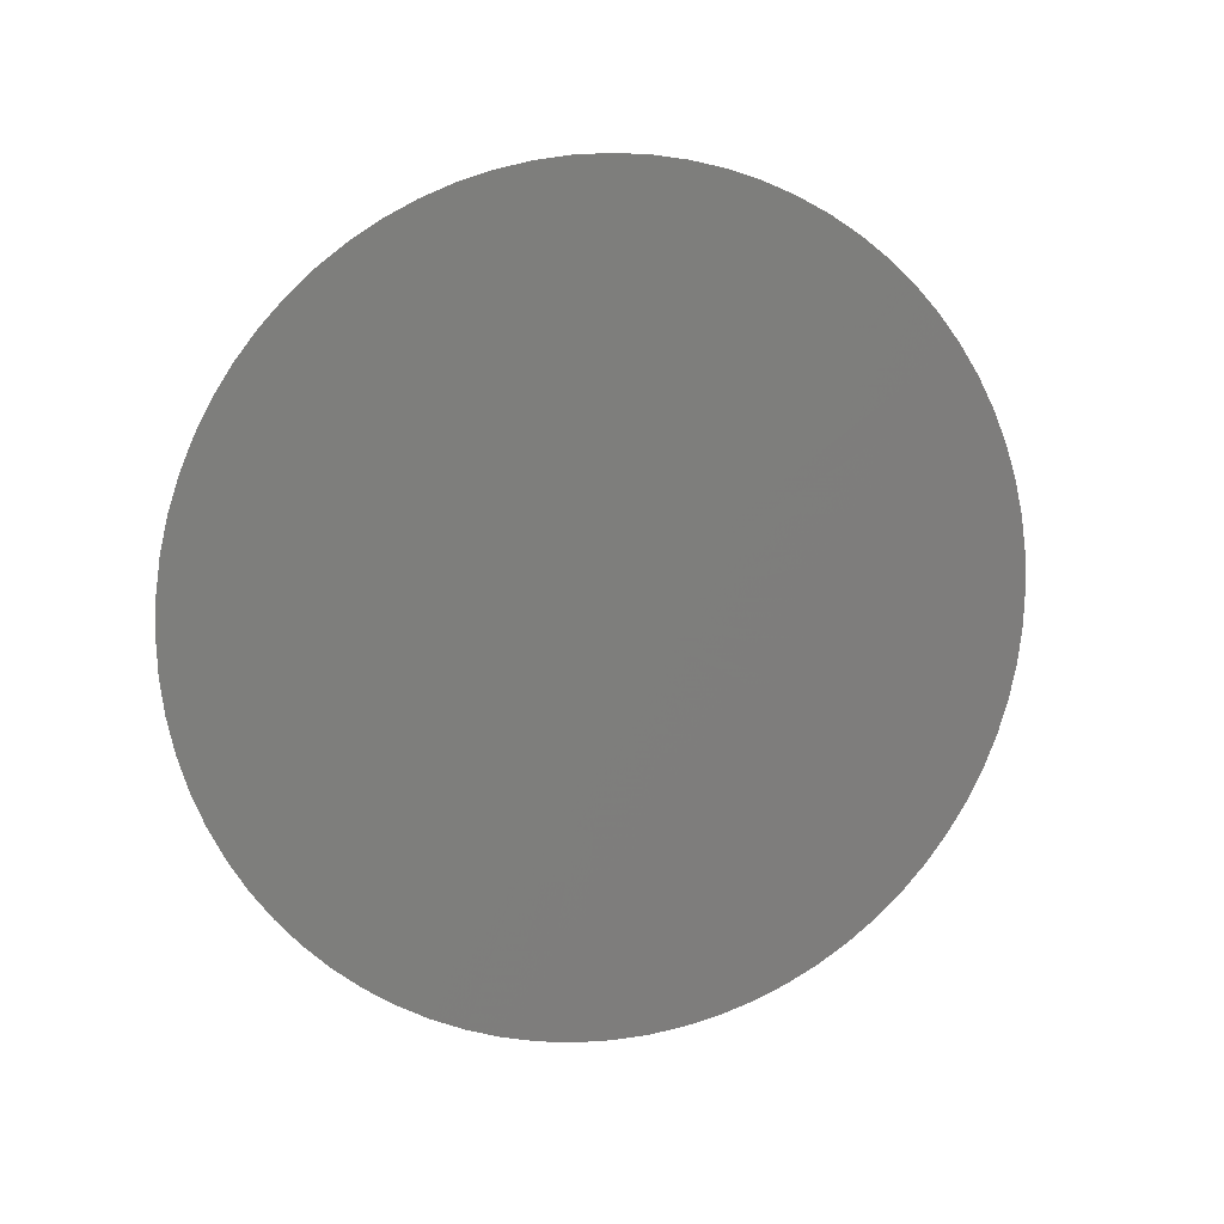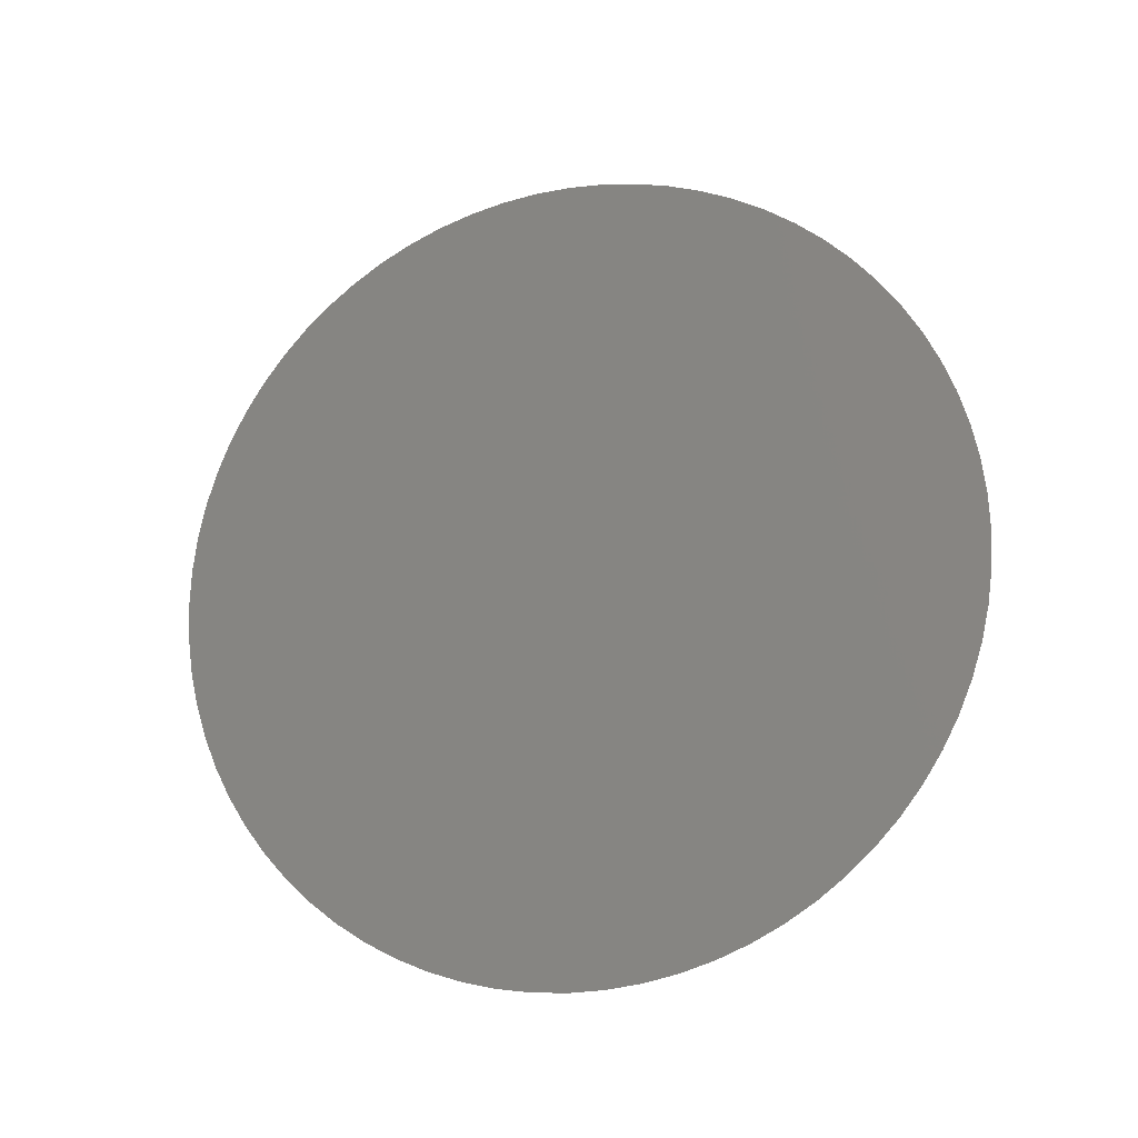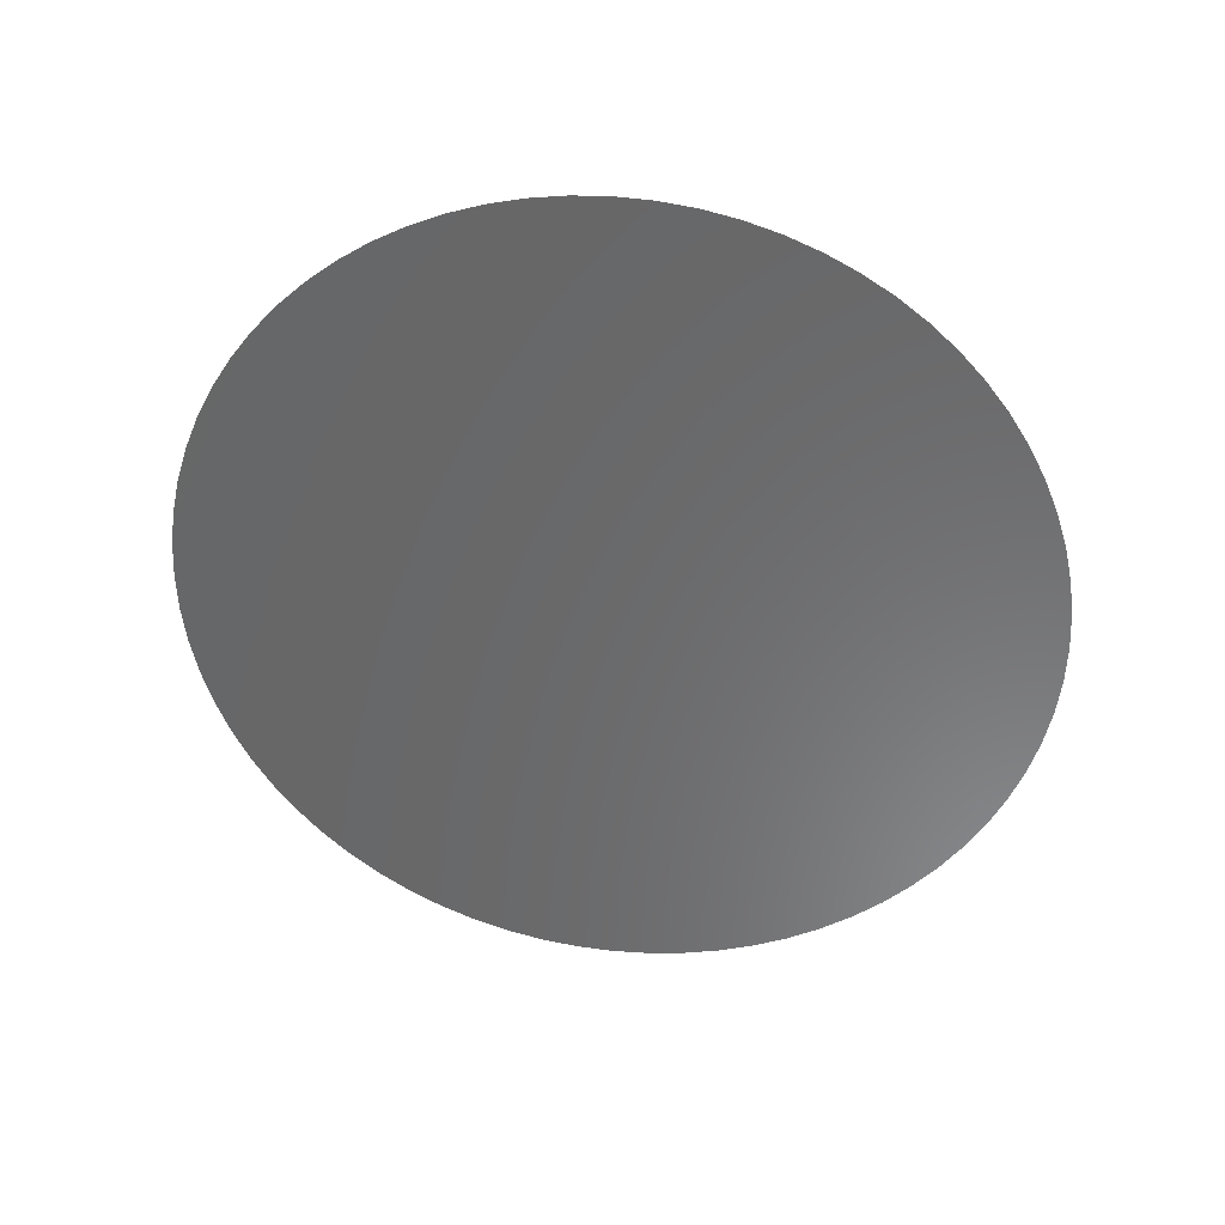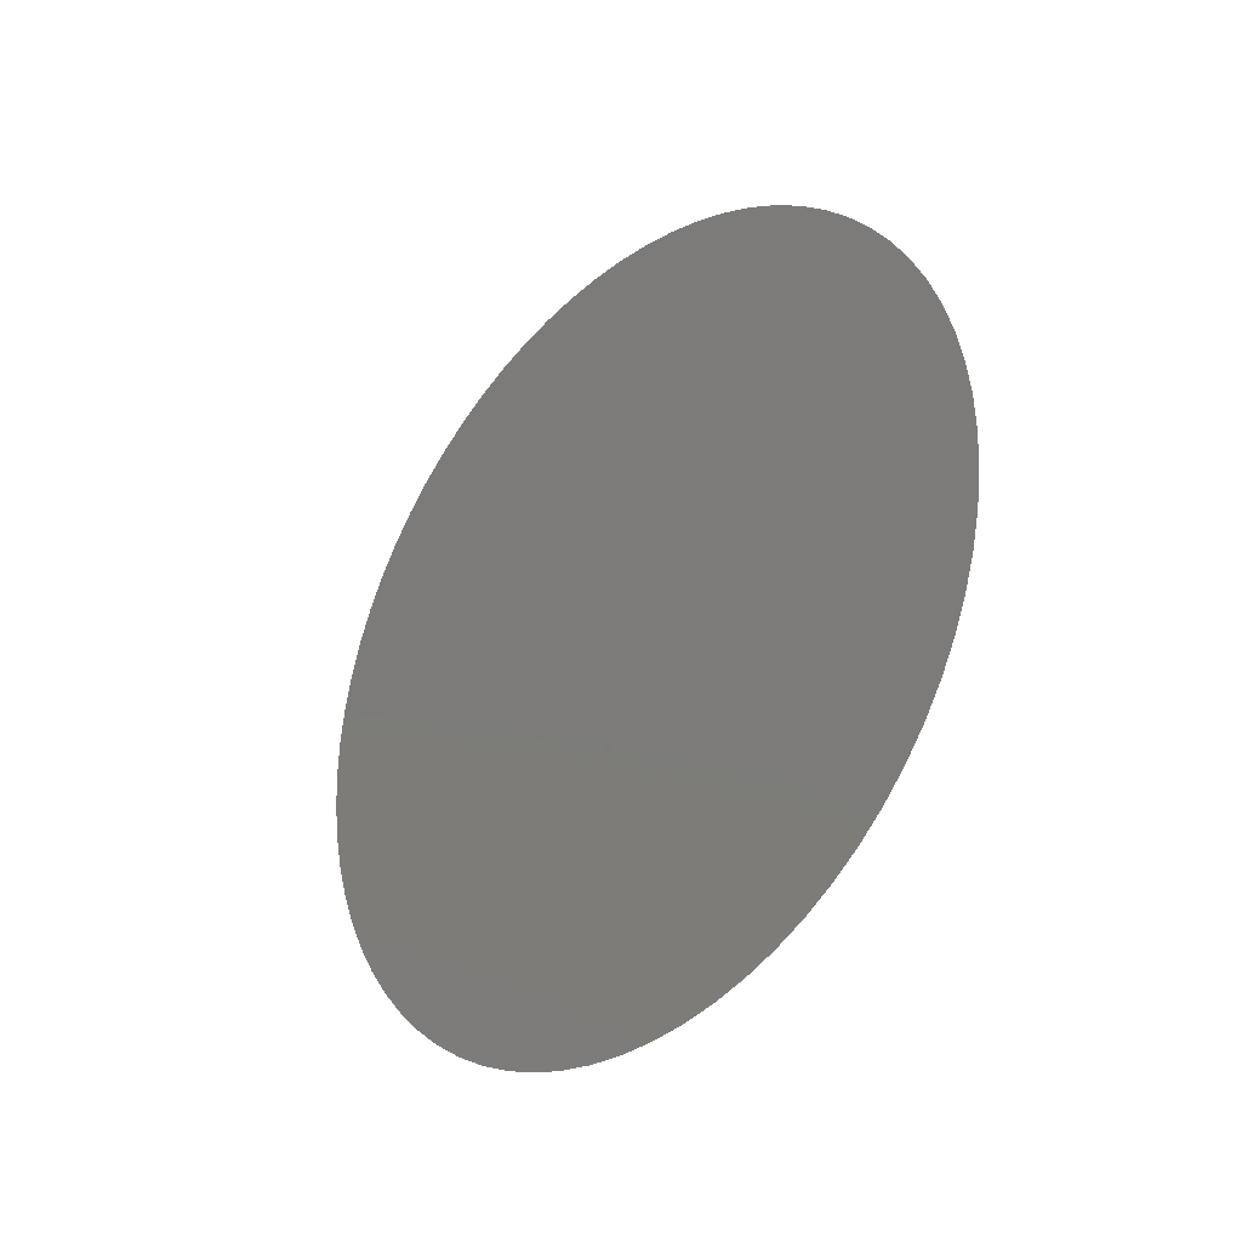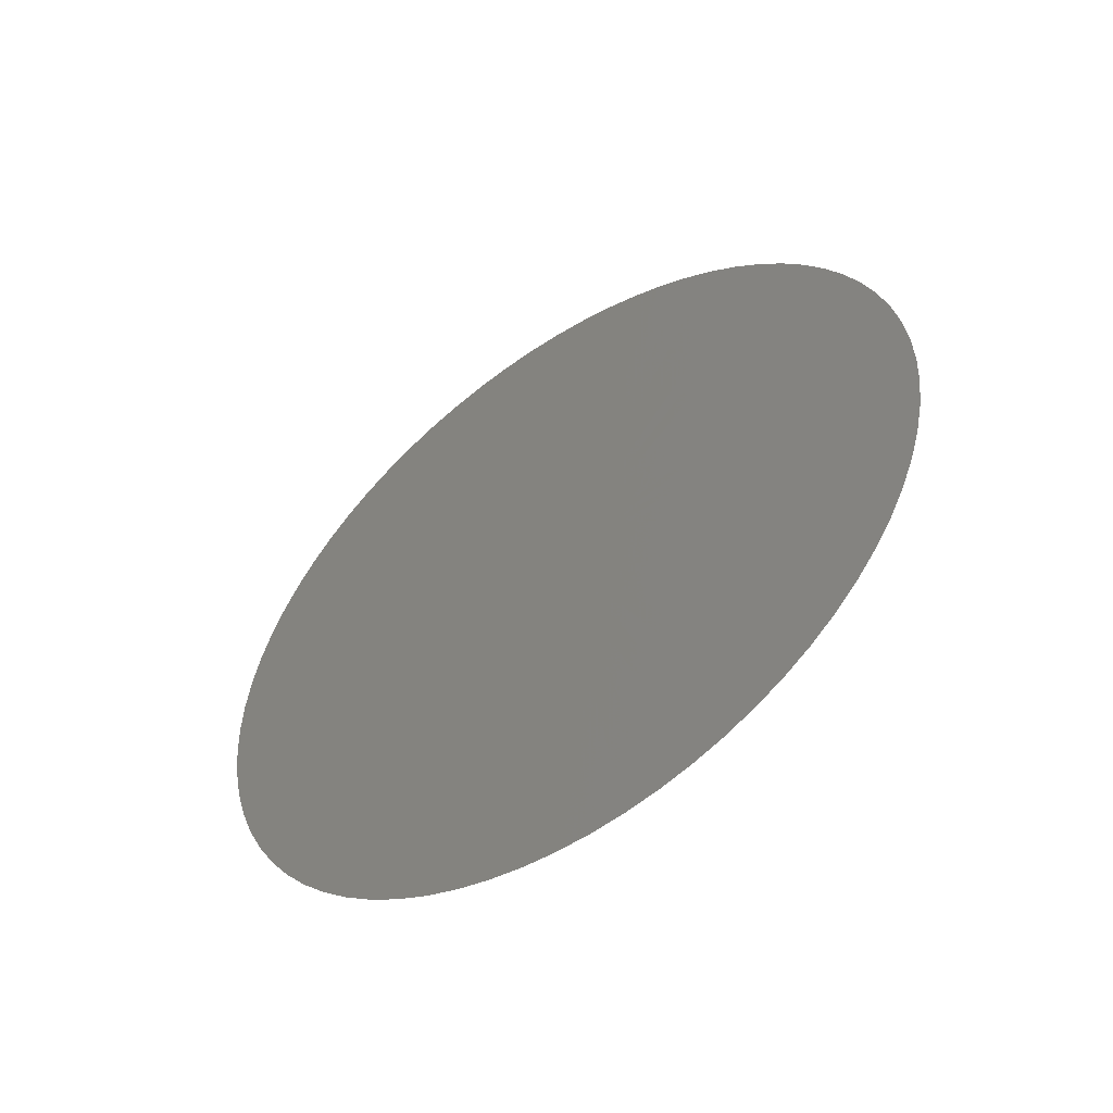
<metadata>
{"format":"stl","ext":"stl","renderer":"f3d","projection":"perspective","resolution":1024,"background":"white","views":[{"elev":11.0,"azim":74.0,"up":"+Z"},{"elev":-17.0,"azim":-72.3,"up":"+Z"},{"elev":34.3,"azim":-81.9,"up":"+Y"},{"elev":-30.7,"azim":-43.6,"up":"+Y"},{"elev":-52.0,"azim":124.9,"up":"+Z"}]}
</metadata>
<code>
# stl→obj: 73 verts, 72 faces
v -0.2487 0.0001736 -0.0009848
v -0.2487 8.716e-05 -0.0009962
v -0.2487 0 0
v -0.2487 1.225e-19 -0.001
v -0.2487 -8.716e-05 -0.0009962
v -0.2487 0.0004226 -0.0009063
v -0.2487 0.000342 -0.0009397
v -0.2487 0.0002588 -0.0009659
v -0.2487 0.0006428 -0.000766
v -0.2487 0.0005736 -0.0008192
v -0.2487 0.0005 -0.000866
v -0.2487 0.0008192 -0.0005736
v -0.2487 0.000766 -0.0006428
v -0.2487 0.0007071 -0.0007071
v -0.2487 0.0009397 -0.000342
v -0.2487 0.0009063 -0.0004226
v -0.2487 0.000866 -0.0005
v -0.2487 0.0009962 -8.716e-05
v -0.2487 0.0009848 -0.0001736
v -0.2487 0.0009659 -0.0002588
v -0.2487 0.0009848 0.0001736
v -0.2487 0.0009962 8.716e-05
v -0.2487 0.001 2.833e-19
v -0.2487 0.0009063 0.0004226
v -0.2487 0.0009397 0.000342
v -0.2487 0.0009659 0.0002588
v -0.2487 0.000766 0.0006428
v -0.2487 0.0008192 0.0005736
v -0.2487 0.000866 0.0005
v -0.2487 0.0005736 0.0008192
v -0.2487 0.0006428 0.000766
v -0.2487 0.0007071 0.0007071
v -0.2487 0.000342 0.0009397
v -0.2487 0.0004226 0.0009063
v -0.2487 0.0005 0.000866
v -0.2487 8.716e-05 0.0009962
v -0.2487 0.0001736 0.0009848
v -0.2487 0.0002588 0.0009659
v -0.2487 -0.0001736 0.0009848
v -0.2487 -8.716e-05 0.0009962
v -0.2487 0 0.001
v -0.2487 -0.0004226 0.0009063
v -0.2487 -0.000342 0.0009397
v -0.2487 -0.0002588 0.0009659
v -0.2487 -0.0006428 0.000766
v -0.2487 -0.0005736 0.0008192
v -0.2487 -0.0005 0.000866
v -0.2487 -0.0008192 0.0005736
v -0.2487 -0.000766 0.0006428
v -0.2487 -0.0007071 0.0007071
v -0.2487 -0.0009397 0.000342
v -0.2487 -0.0009063 0.0004226
v -0.2487 -0.000866 0.0005
v -0.2487 -0.0009962 8.716e-05
v -0.2487 -0.0009848 0.0001736
v -0.2487 -0.0009659 0.0002588
v -0.2487 -0.0009848 -0.0001736
v -0.2487 -0.0009962 -8.716e-05
v -0.2487 -0.001 -1.072e-18
v -0.2487 -0.0009063 -0.0004226
v -0.2487 -0.0009397 -0.000342
v -0.2487 -0.0009659 -0.0002588
v -0.2487 -0.000766 -0.0006428
v -0.2487 -0.0008192 -0.0005736
v -0.2487 -0.000866 -0.0005
v -0.2487 -0.0005736 -0.0008192
v -0.2487 -0.0006428 -0.000766
v -0.2487 -0.0007071 -0.0007071
v -0.2487 -0.000342 -0.0009397
v -0.2487 -0.0004226 -0.0009063
v -0.2487 -0.0005 -0.000866
v -0.2487 -0.0001736 -0.0009848
v -0.2487 -0.0002588 -0.0009659
f 1 2 3
f 3 2 4
f 3 4 5
f 6 7 3
f 3 7 8
f 3 8 1
f 9 10 3
f 3 10 11
f 3 11 6
f 12 13 3
f 3 13 14
f 3 14 9
f 15 16 3
f 3 16 17
f 3 17 12
f 18 19 3
f 3 19 20
f 3 20 15
f 21 22 3
f 3 22 23
f 3 23 18
f 24 25 3
f 3 25 26
f 3 26 21
f 27 28 3
f 3 28 29
f 3 29 24
f 30 31 3
f 3 31 32
f 3 32 27
f 33 34 3
f 3 34 35
f 3 35 30
f 36 37 3
f 3 37 38
f 3 38 33
f 39 40 3
f 3 40 41
f 3 41 36
f 42 43 3
f 3 43 44
f 3 44 39
f 45 46 3
f 3 46 47
f 3 47 42
f 48 49 3
f 3 49 50
f 3 50 45
f 51 52 3
f 3 52 53
f 3 53 48
f 54 55 3
f 3 55 56
f 3 56 51
f 57 58 3
f 3 58 59
f 3 59 54
f 60 61 3
f 3 61 62
f 3 62 57
f 63 64 3
f 3 64 65
f 3 65 60
f 66 67 3
f 3 67 68
f 3 68 63
f 69 70 3
f 3 70 71
f 3 71 66
f 5 72 3
f 3 72 73
f 3 73 69

</code>
